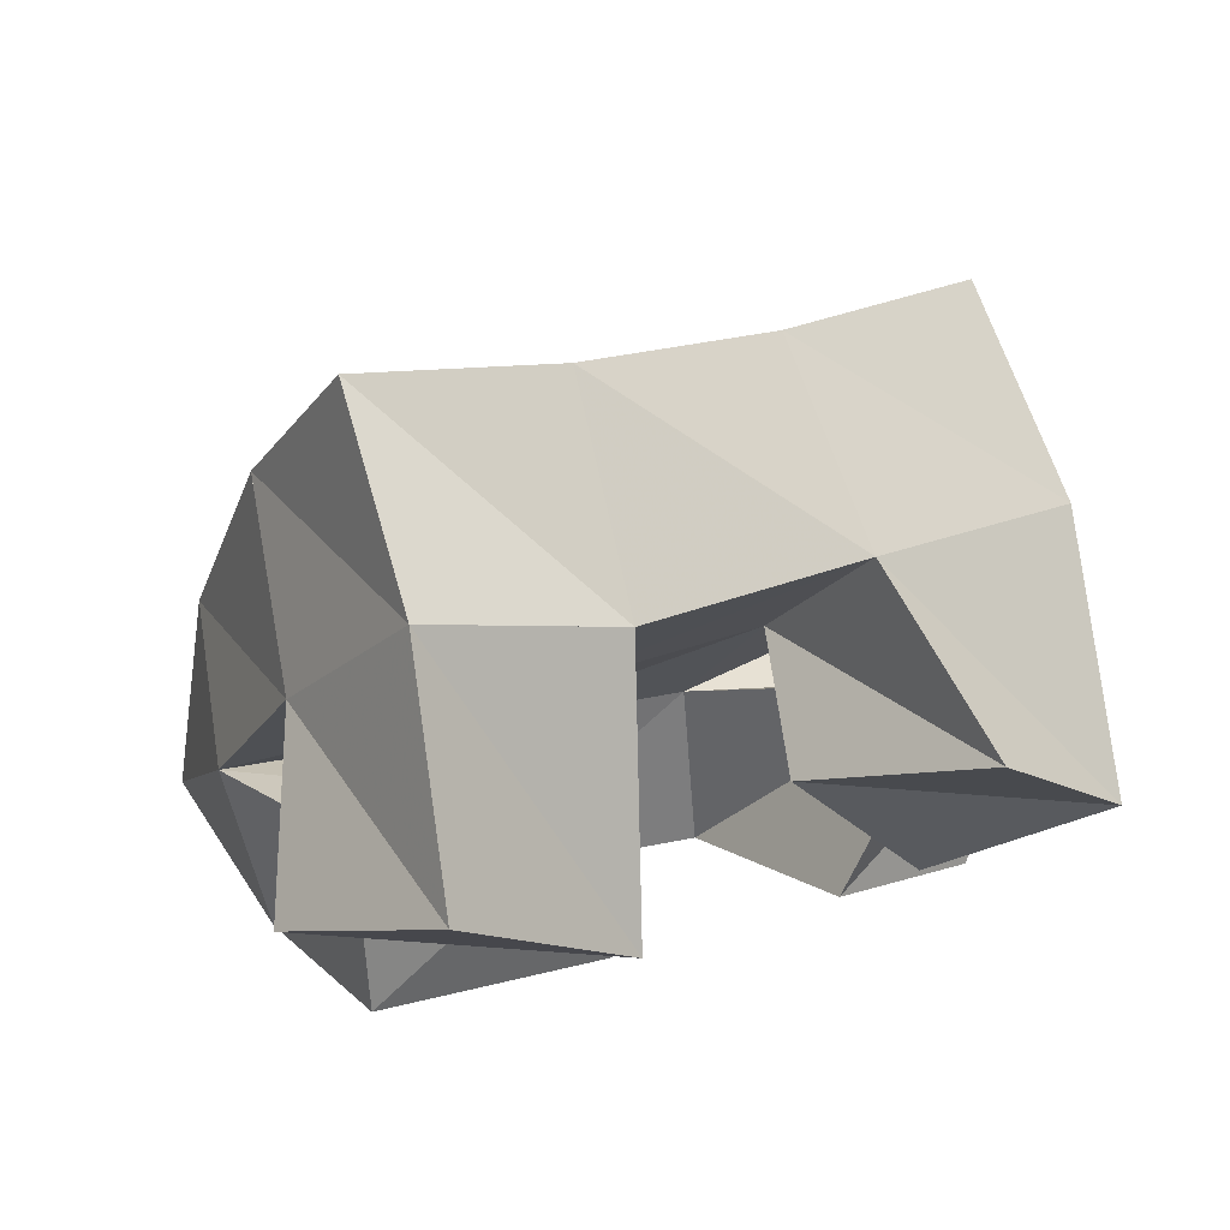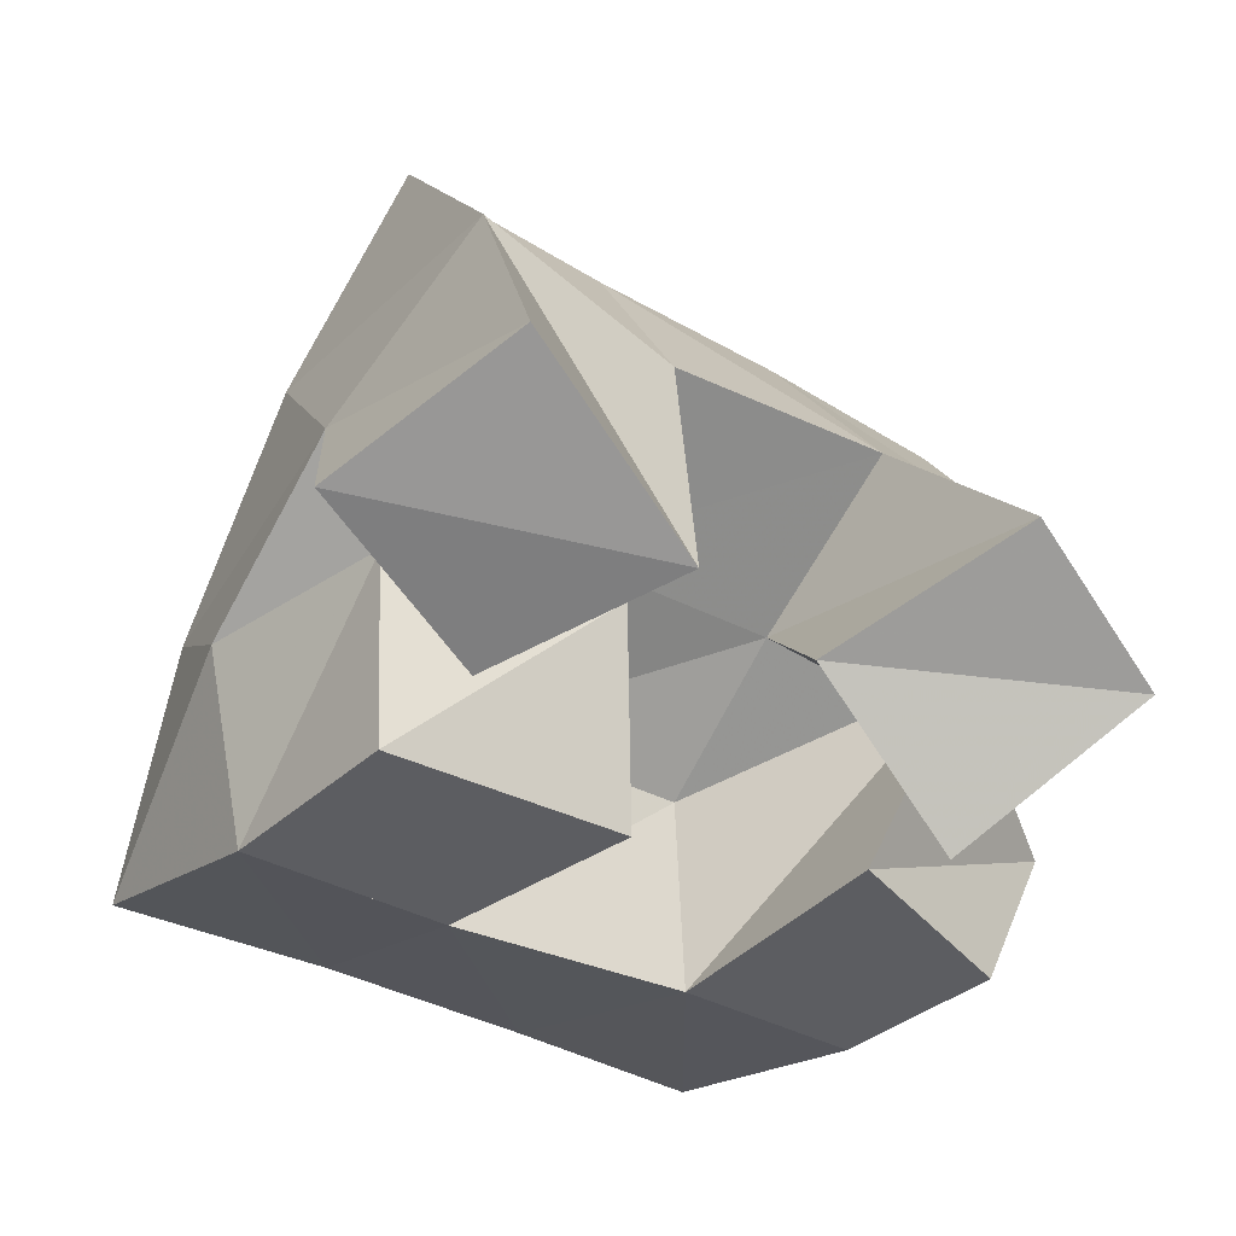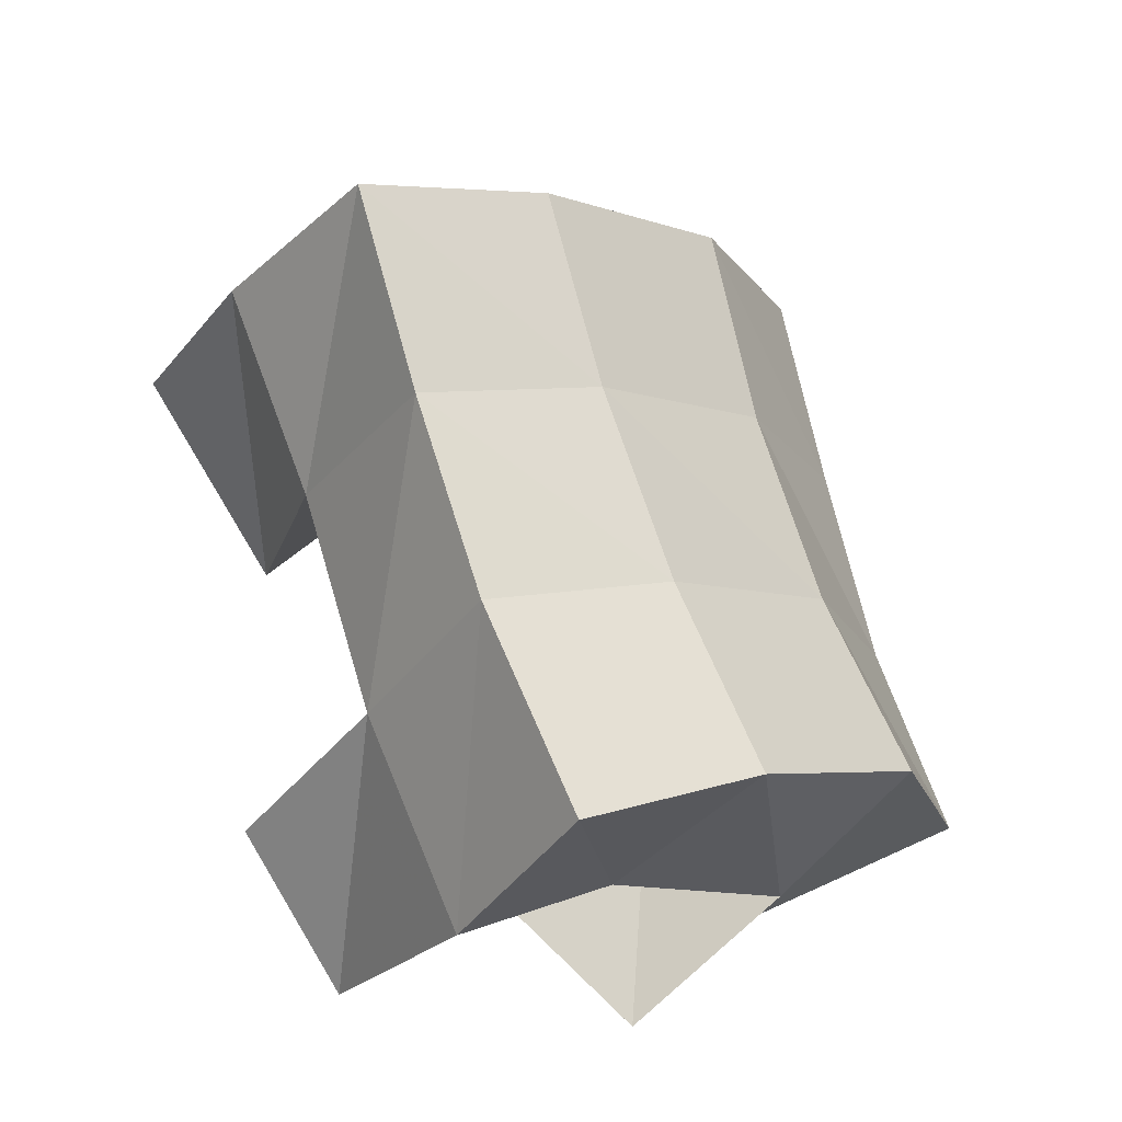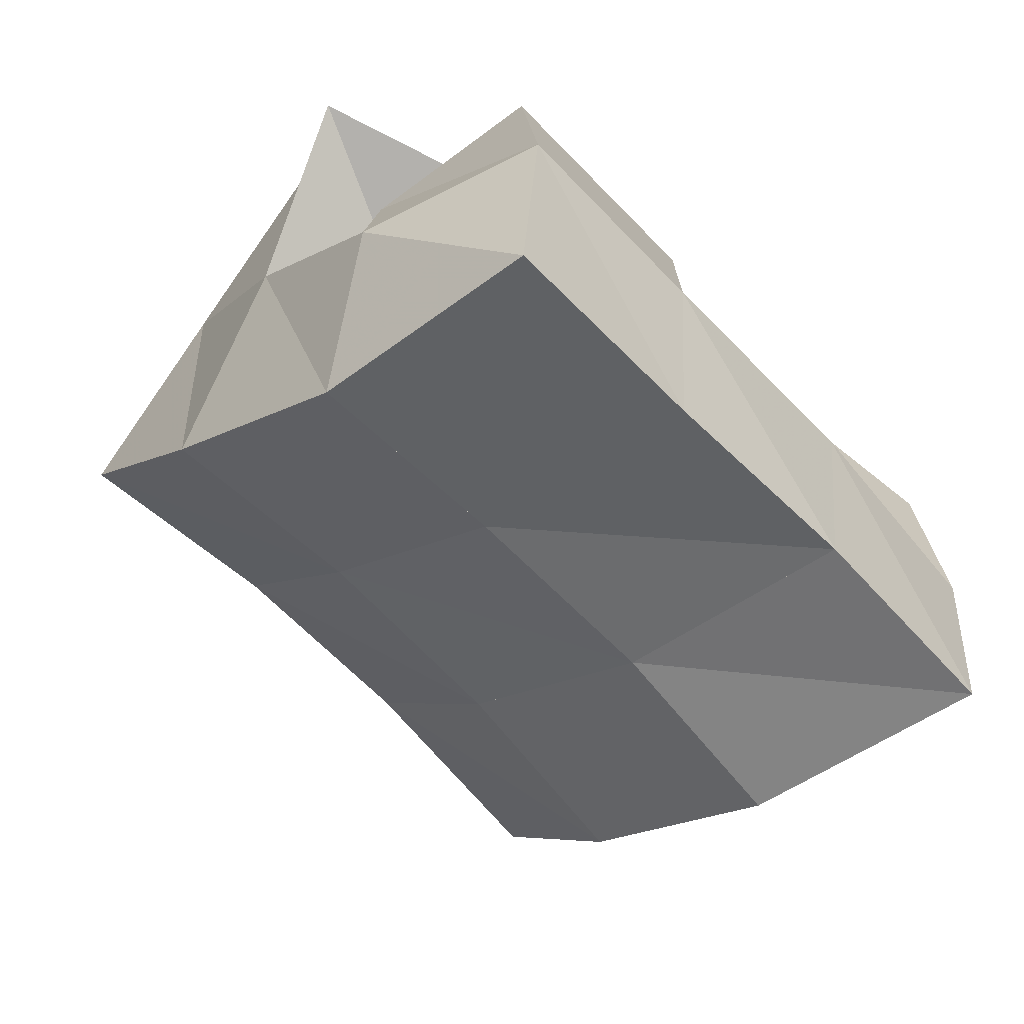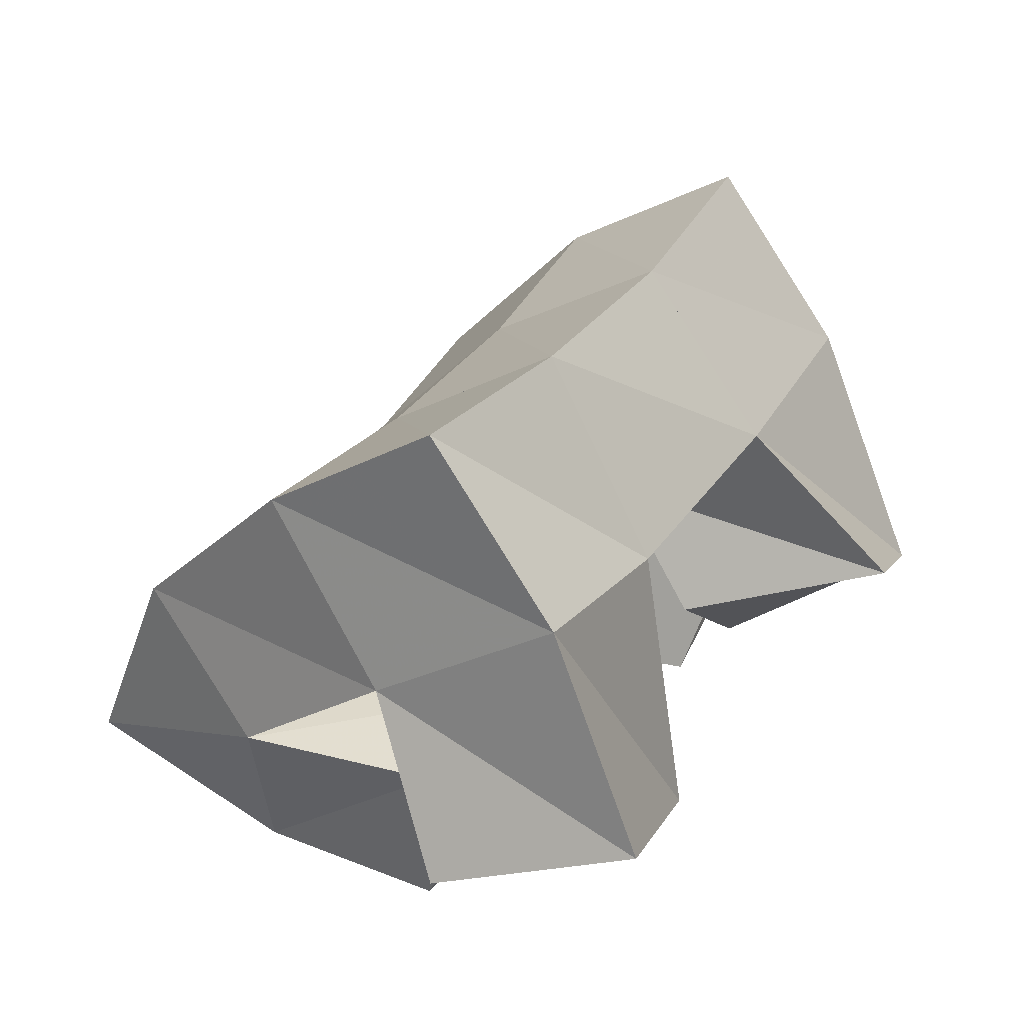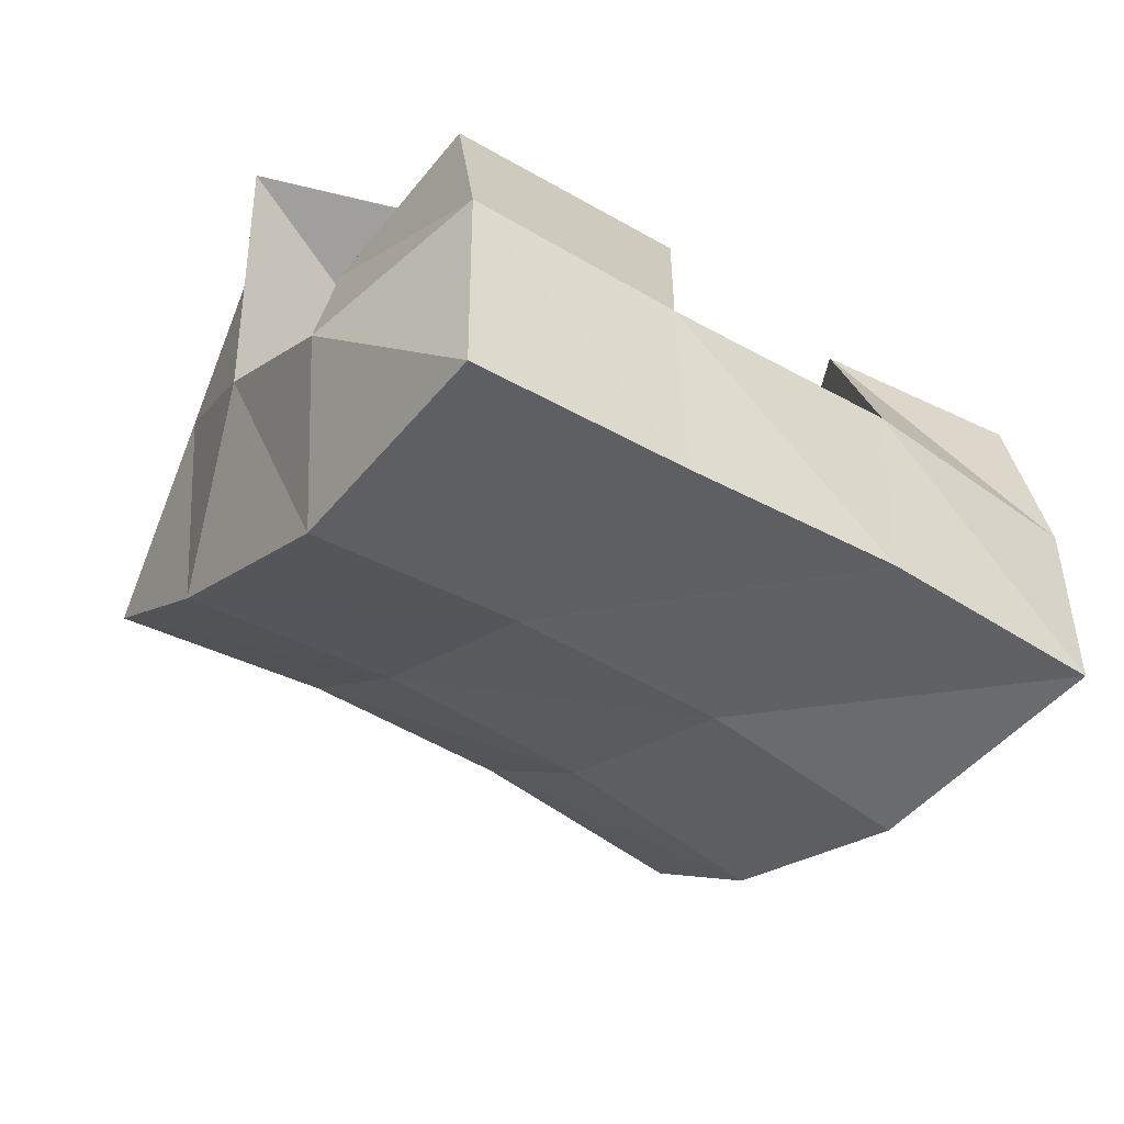
<metadata>
{"format":"obj","ext":"obj","renderer":"f3d","projection":"perspective","resolution":1024,"background":"white","views":[{"elev":20.9,"azim":-38.8,"up":"+Y"},{"elev":-36.3,"azim":-46.1,"up":"+Y"},{"elev":70.9,"azim":63.7,"up":"+Y"},{"elev":-74.6,"azim":-46.2,"up":"+Z"},{"elev":33.8,"azim":-67.8,"up":"+Y"},{"elev":-67.9,"azim":-32.1,"up":"+Z"}]}
</metadata>
<code>
v 0.6402 0.1504 0.1455
v 0.6495 0.1988 0.1221
v 0.6319 0.1343 0.09985
v 0.6494 0.1705 0.07945
v 0.6889 0.1263 0.1399
v 0.6977 0.188 0.1267
v 0.6761 0.1182 0.09484
v 0.7003 0.1626 0.09124
v 0.7823 0.1557 0.1292
v 0.7591 0.1402 0.06872
v 0.7638 0.1062 0.1157
v 0.7671 0.1 0.0637
v 0.83 0.1393 0.11
v 0.8199 0.1499 0.06756
v 0.8061 0.1 0.1123
v 0.8148 0.1034 0.06716
v 0.7542 0.1586 0.1706
v 0.7512 0.1926 0.1359
v 0.7423 0.142 0.1226
v 0.7553 0.166 0.09915
v 0.7934 0.1378 0.167
v 0.8034 0.1936 0.1395
v 0.779 0.1113 0.1245
v 0.8035 0.1669 0.1025
v 0.6576 0.1409 0.08828
v 0.6553 0.1409 0.04193
v 0.6628 0.1 0.08512
v 0.6677 0.1 0.04015
v 0.7033 0.143 0.1084
v 0.71 0.1409 0.05772
v 0.7157 0.1 0.09745
v 0.7146 0.1 0.04847
v 0.6567 0.2367 0.09086
v 0.6625 0.2063 0.0487
v 0.7041 0.2325 0.09986
v 0.7094 0.2036 0.05838
v 0.7511 0.2325 0.1073
v 0.7571 0.2046 0.06507
v 0.8014 0.2357 0.1102
v 0.8043 0.2088 0.06807
v 0.6716 0.165 0.009267
v 0.7177 0.1637 0.02109
v 0.7646 0.1634 0.02838
v 0.8102 0.1665 0.03044
v 0.6766 0.1131 -0.01202
v 0.724 0.1129 0.000152
v 0.7708 0.1114 0.01077
v 0.8178 0.1122 0.01608
f 1 2 4
f 3 1 4
f 2 6 8
f 4 2 8
f 6 5 7
f 8 6 7
f 5 1 3
f 7 5 3
f 8 7 3
f 4 8 3
f 2 1 5
f 6 2 5
f 9 10 12
f 11 9 12
f 10 14 16
f 12 10 16
f 14 13 15
f 16 14 15
f 13 9 11
f 15 13 11
f 16 15 11
f 12 16 11
f 10 9 13
f 14 10 13
f 17 18 20
f 19 17 20
f 18 22 24
f 20 18 24
f 22 21 23
f 24 22 23
f 21 17 19
f 23 21 19
f 24 23 19
f 20 24 19
f 18 17 21
f 22 18 21
f 25 26 28
f 27 25 28
f 26 30 32
f 28 26 32
f 30 29 31
f 32 30 31
f 29 25 27
f 31 29 27
f 32 31 27
f 28 32 27
f 26 25 29
f 30 26 29
f 2 33 34
f 4 2 34
f 33 35 36
f 34 33 36
f 35 6 8
f 36 35 8
f 6 2 4
f 8 6 4
f 36 8 4
f 34 36 4
f 33 2 6
f 35 33 6
f 6 35 36
f 8 6 36
f 35 37 38
f 36 35 38
f 37 18 20
f 38 37 20
f 18 6 8
f 20 18 8
f 38 20 8
f 36 38 8
f 35 6 18
f 37 35 18
f 18 37 38
f 20 18 38
f 37 39 40
f 38 37 40
f 39 22 24
f 40 39 24
f 22 18 20
f 24 22 20
f 40 24 20
f 38 40 20
f 37 18 22
f 39 37 22
f 4 34 41
f 26 4 41
f 34 36 42
f 41 34 42
f 36 8 30
f 42 36 30
f 8 4 26
f 30 8 26
f 42 30 26
f 41 42 26
f 34 4 8
f 36 34 8
f 8 36 42
f 30 8 42
f 36 38 43
f 42 36 43
f 38 20 10
f 43 38 10
f 20 8 30
f 10 20 30
f 43 10 30
f 42 43 30
f 36 8 20
f 38 36 20
f 20 38 43
f 10 20 43
f 38 40 44
f 43 38 44
f 40 24 14
f 44 40 14
f 24 20 10
f 14 24 10
f 44 14 10
f 43 44 10
f 38 20 24
f 40 38 24
f 26 41 45
f 28 26 45
f 41 42 46
f 45 41 46
f 42 30 32
f 46 42 32
f 30 26 28
f 32 30 28
f 46 32 28
f 45 46 28
f 41 26 30
f 42 41 30
f 30 42 46
f 32 30 46
f 42 43 47
f 46 42 47
f 43 10 12
f 47 43 12
f 10 30 32
f 12 10 32
f 47 12 32
f 46 47 32
f 42 30 10
f 43 42 10
f 10 43 47
f 12 10 47
f 43 44 48
f 47 43 48
f 44 14 16
f 48 44 16
f 14 10 12
f 16 14 12
f 48 16 12
f 47 48 12
f 43 10 14
f 44 43 14

</code>
